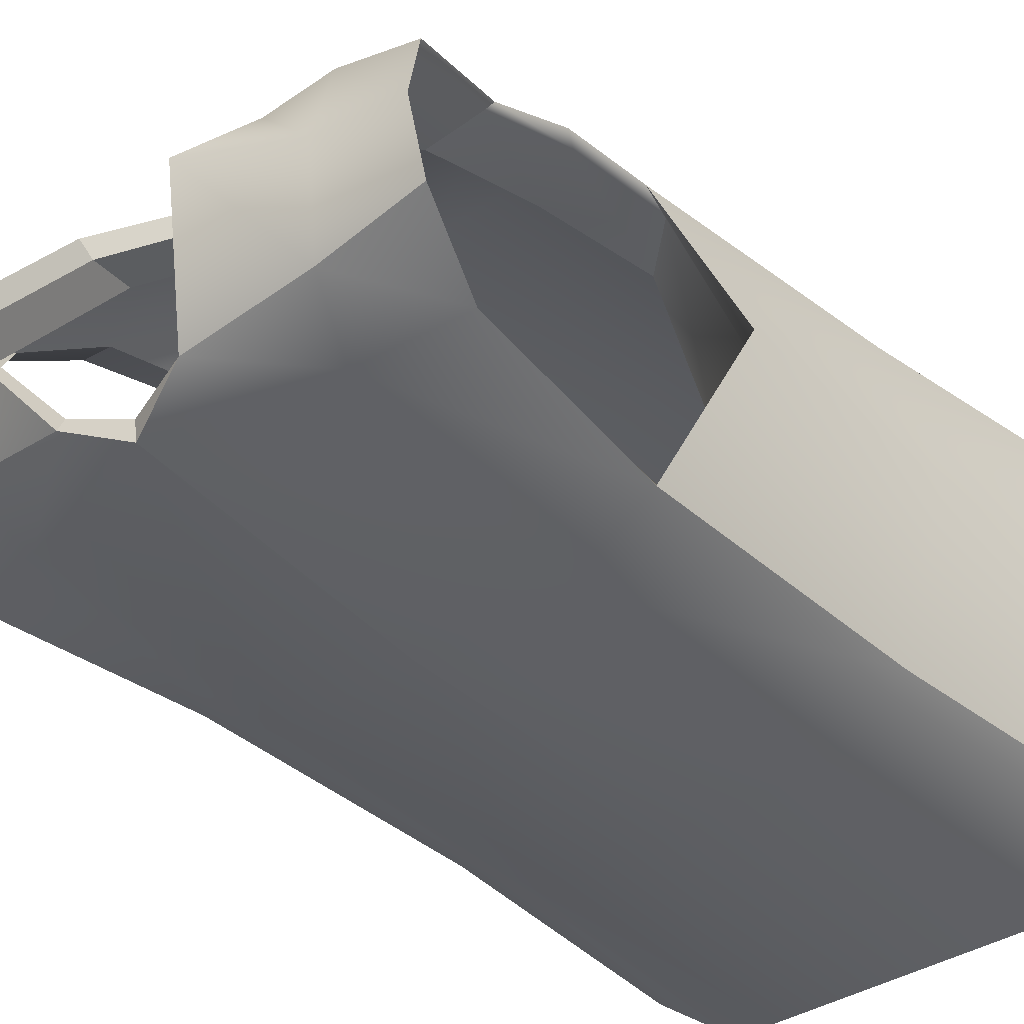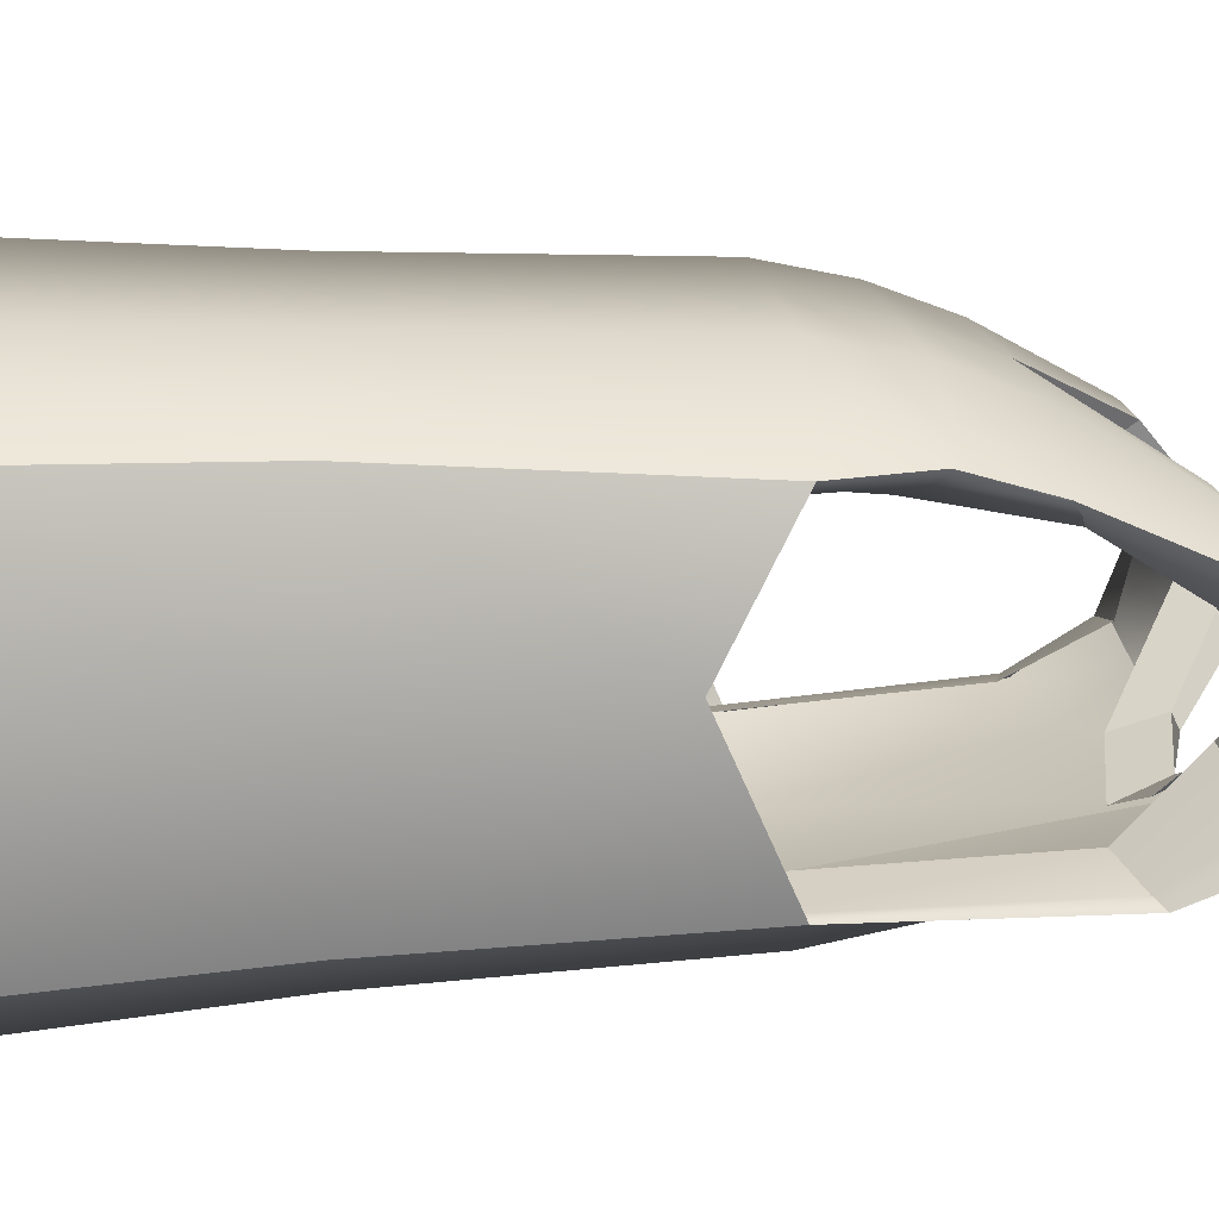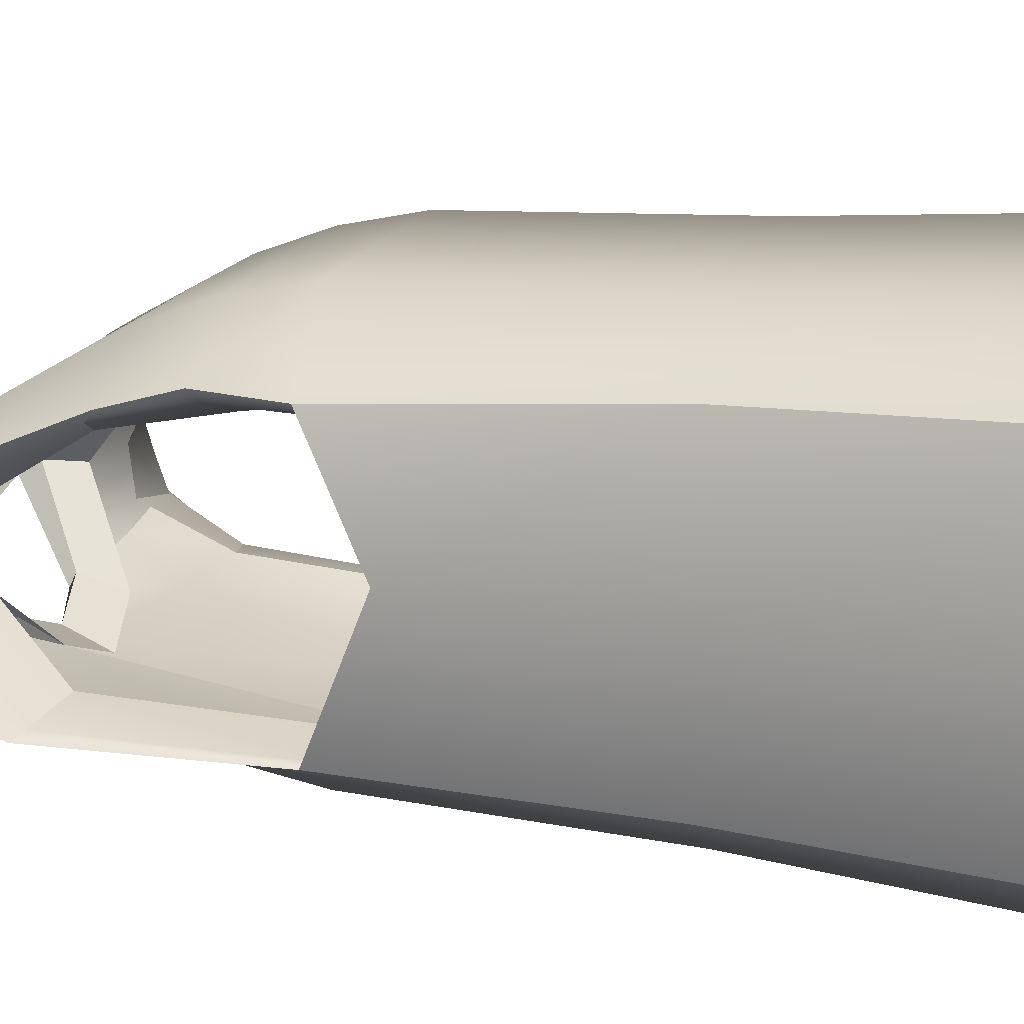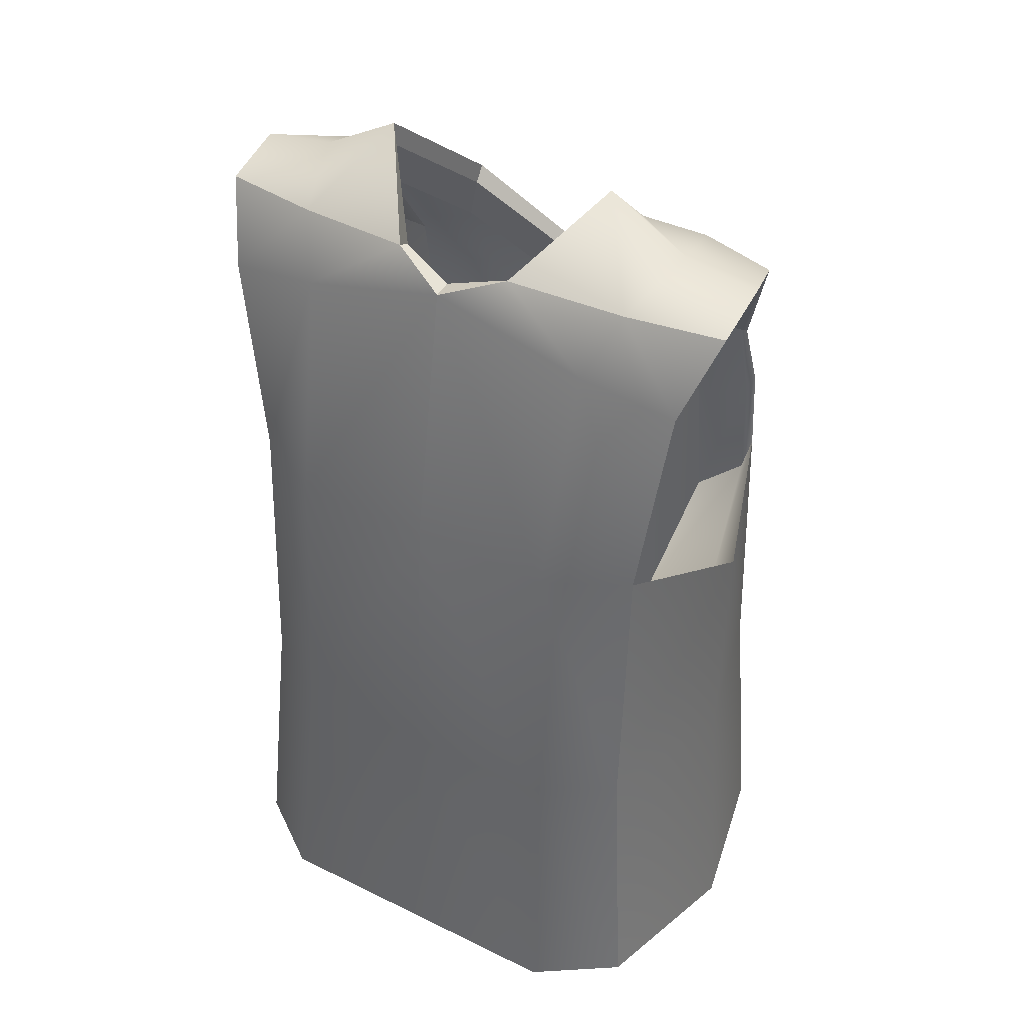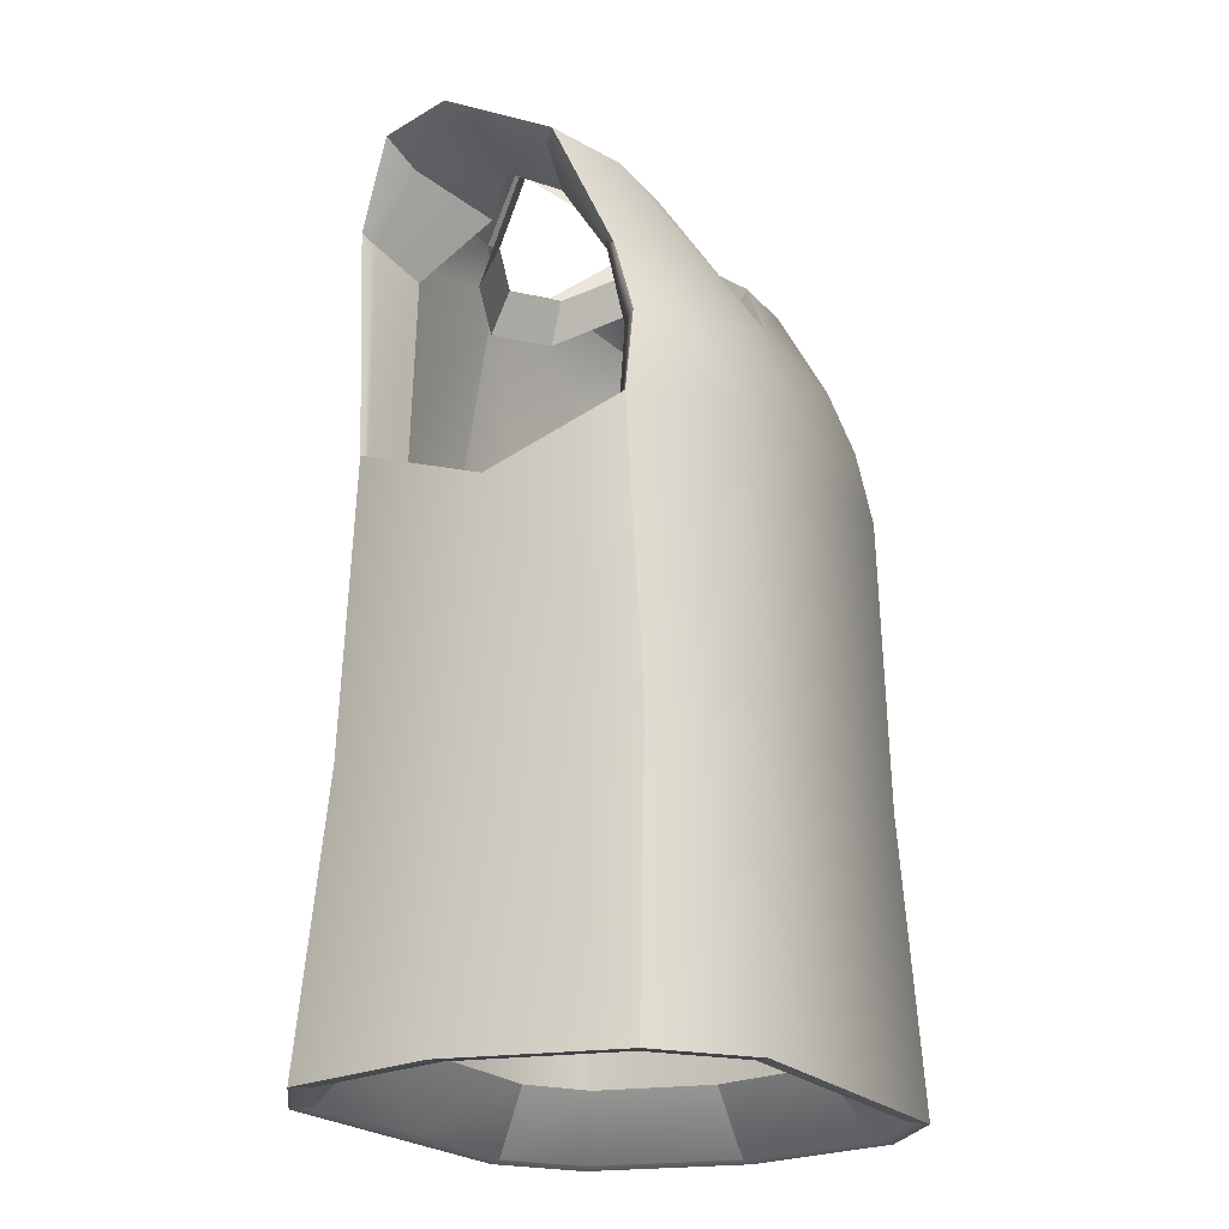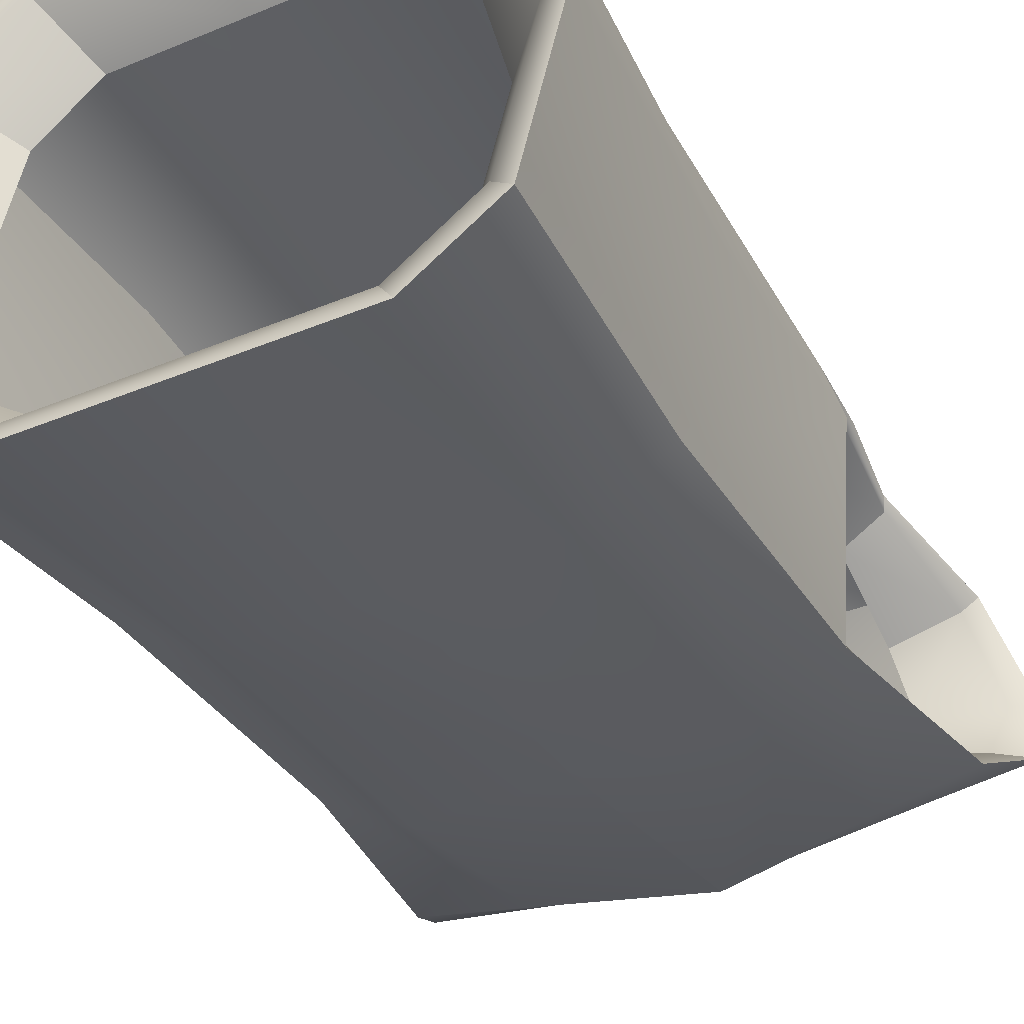
<metadata>
{"format":"obj","ext":"obj","renderer":"f3d","projection":"perspective","resolution":1024,"background":"white","views":[{"elev":-35.2,"azim":-137.9,"up":"+Z"},{"elev":14.9,"azim":85.4,"up":"+Z"},{"elev":16.1,"azim":-75.9,"up":"+Z"},{"elev":40.3,"azim":-148.9,"up":"+Y"},{"elev":-21.7,"azim":-61.2,"up":"+Y"},{"elev":-38.3,"azim":27.6,"up":"+Z"}]}
</metadata>
<code>
o jacket
v -0.9554 13.11 1.592
v -0.9539 13.64 1.484
v -1.458 13.63 1.151
v -1.495 13.1 1.117
v -1.122 14.86 0.8839
v -1.367 15.22 0.07794
v -1.866 15.14 0.07794
v -1.667 14.87 0.7168
v -1.036 14.62 -0.6654
v -0.9554 13.11 -1
v -1.495 13.1 -0.6917
v -1.69 14.51 -0.6116
v -0.9554 11.19 -1.124
v -1.495 11.18 -0.783
v -0.9554 11.19 1.645
v -1.495 11.18 1.234
v -1.764 12.65 0.3396
v -1.764 11.12 0.2598
v -1.424 14.12 1.008
v -0.9526 14.12 1.305
v -1.204 15.01 -0.4228
v -1.866 15.02 -0.3339
v -1.457 12.91 1.049
v -1.62 12.45 0.3258
v -1.457 12.96 -0.6579
v -1.611 14.45 -0.565
v -1.429 13.57 1.079
v -1.612 14.9 -0.2867
v -1.708 15.08 0.09534
v -1.567 14.83 0.6255
v -1.403 14.17 0.9335
v 0 13.12 1.592
v 0 13.65 1.484
v 0 11.19 1.645
v 0 13.12 -1
v 0 11.19 -1.124
v 0 14.91 -0.7006
v -0.4062 15.05 -0.507
v -0.8189 15.53 0.07794
v -0.6418 14.86 0.8839
v 0 14.13 1.305
v 0 9.31 1.727
v -1.098 9.31 1.727
v -1.638 9.31 1.27
v -1.907 9.31 0.181
v -1.638 9.31 -0.8953
v -1.098 9.31 -1.276
v 0 9.31 -1.276
v -0.6436 14.76 0.8118
v -0.8211 15.36 0.09735
v -0.4073 15 -0.4148
v 0 14.93 -0.5807
v 0 14.12 1.185
v -1.018 9.323 1.618
v 0 9.323 1.618
v 0 9.323 -1.167
v -1.018 9.323 -1.167
v -1.519 9.323 -0.8139
v -1.768 9.323 0.1843
v -1.519 9.323 1.194
v -0.8089 9.736 1.332
v 0 9.736 1.332
v -1.207 9.736 0.9949
v -1.405 9.736 0.1927
v -1.207 9.736 -0.6004
v -0.8089 9.736 -0.881
v 0 9.736 -0.881
v -1.114 13.46 0.9694
v -1.129 12.61 1.045
v -1.144 14.78 0.4854
v -1.1 14.24 0.8197
v -1.196 14.98 0.122
v -0.9524 14.85 -0.1344
v -1.22 14.36 -0.4934
v -1.129 12.74 -0.606
v -1.129 12.16 0.3046
v -0.7451 14.43 0.8922
v -0.9506 15.12 0.06503
v -0.4716 14.71 -0.5279
v 0 14.63 -0.72
v 0 13.69 1.324
v 0.9555 13.11 1.592
v 1.496 13.1 1.117
v 1.459 13.63 1.151
v 0.9541 13.64 1.484
v 1.122 14.86 0.8839
v 1.668 14.87 0.7168
v 1.866 15.14 0.07794
v 1.367 15.22 0.07794
v 1.036 14.62 -0.6654
v 1.691 14.51 -0.6116
v 1.496 13.1 -0.6917
v 0.9555 13.11 -1
v 1.496 11.18 -0.783
v 0.9555 11.19 -1.124
v 0.9555 11.19 1.645
v 1.496 11.18 1.234
v 1.764 11.12 0.2598
v 1.764 12.65 0.3396
v 0.9528 14.12 1.305
v 1.425 14.12 1.008
v 1.204 15.01 -0.4228
v 1.866 15.02 -0.3339
v 1.62 12.45 0.3258
v 1.458 12.91 1.049
v 1.611 14.45 -0.565
v 1.458 12.96 -0.6579
v 1.429 13.57 1.079
v 1.612 14.9 -0.2867
v 1.708 15.08 0.09534
v 1.568 14.83 0.6255
v 1.403 14.17 0.9335
v 0.4063 15.05 -0.507
v 0.819 15.53 0.07794
v 0.6419 14.86 0.8839
v 1.098 9.31 1.727
v 1.638 9.31 1.27
v 1.907 9.31 0.181
v 1.638 9.31 -0.8953
v 1.098 9.31 -1.276
v 0.8212 15.36 0.09735
v 0.6437 14.76 0.8118
v 0.4074 15 -0.4148
v 1.018 9.323 1.618
v 1.018 9.323 -1.167
v 1.768 9.323 0.1843
v 1.519 9.323 -0.8139
v 1.519 9.323 1.194
v 0.809 9.736 1.332
v 1.207 9.736 0.9949
v 1.405 9.736 0.1927
v 1.207 9.736 -0.6004
v 0.809 9.736 -0.881
v 1.13 12.61 1.045
v 1.114 13.46 0.9694
v 1.1 14.24 0.8197
v 1.145 14.78 0.4854
v 1.196 14.98 0.122
v 0.9525 14.85 -0.1344
v 1.22 14.36 -0.4934
v 1.13 12.74 -0.606
v 1.13 12.16 0.3046
v 0.9508 15.12 0.06503
v 0.7452 14.43 0.8922
v 0.4716 14.71 -0.5279
f 40 49 50 39
f 38 51 52 37
f 41 53 49 40
f 39 50 51 38
f 49 77 78 50
f 51 79 80 52
f 53 81 77 49
f 50 78 79 51
f 115 114 121 122
f 113 37 52 123
f 41 115 122 53
f 114 113 123 121
f 122 121 143 144
f 123 52 80 145
f 53 122 144 81
f 121 123 145 143
f 1 2 3 4
f 5 6 7 8
f 9 10 11 12
f 10 13 14 11
f 15 1 4 16
f 16 4 17 18
f 5 8 19 20
f 21 9 12 22
f 4 23 24 17
f 11 25 26 12
f 3 27 23 4
f 12 26 28 22
f 29 30 8 7
f 8 30 31 19
f 6 21 22 7
f 17 11 14 18
f 24 25 11 17
f 22 28 29 7
f 32 33 2 1
f 34 32 1 15
f 35 36 13 10
f 37 35 10 9
f 38 37 9 21
f 39 38 21 6
f 40 39 6 5
f 41 40 5 20
f 42 34 15 43
f 43 15 16 44
f 44 16 18 45
f 14 46 45 18
f 13 47 46 14
f 36 48 47 13
f 43 54 55 42
f 48 56 57 47
f 46 58 59 45
f 45 59 60 44
f 44 60 54 43
f 47 57 58 46
f 54 61 62 55
f 60 63 61 54
f 59 64 63 60
f 58 65 64 59
f 57 66 65 58
f 56 67 66 57
f 27 68 69 23
f 30 70 71 31
f 72 70 30 29
f 28 73 72 29
f 26 74 73 28
f 25 75 74 26
f 76 75 25 24
f 23 69 76 24
f 82 83 84 85
f 86 87 88 89
f 90 91 92 93
f 93 92 94 95
f 96 97 83 82
f 97 98 99 83
f 86 100 101 87
f 102 103 91 90
f 83 99 104 105
f 92 91 106 107
f 84 83 105 108
f 91 103 109 106
f 110 88 87 111
f 87 101 112 111
f 89 88 103 102
f 99 98 94 92
f 104 99 92 107
f 103 88 110 109
f 32 82 85 33
f 34 96 82 32
f 35 93 95 36
f 37 90 93 35
f 113 102 90 37
f 114 89 102 113
f 115 86 89 114
f 41 100 86 115
f 42 116 96 34
f 116 117 97 96
f 117 118 98 97
f 94 98 118 119
f 95 94 119 120
f 36 95 120 48
f 116 42 55 124
f 48 120 125 56
f 119 118 126 127
f 118 117 128 126
f 117 116 124 128
f 120 119 127 125
f 124 55 62 129
f 128 124 129 130
f 126 128 130 131
f 127 126 131 132
f 125 127 132 133
f 56 125 133 67
f 108 105 134 135
f 111 112 136 137
f 138 110 111 137
f 109 110 138 139
f 106 109 139 140
f 107 106 140 141
f 142 104 107 141
f 105 104 142 134
f 112 108 135 136
f 101 84 108 112
f 85 84 101 100
f 33 85 100 41
f 2 33 41 20
f 3 2 20 19
f 19 31 27 3
f 31 71 68 27

</code>
